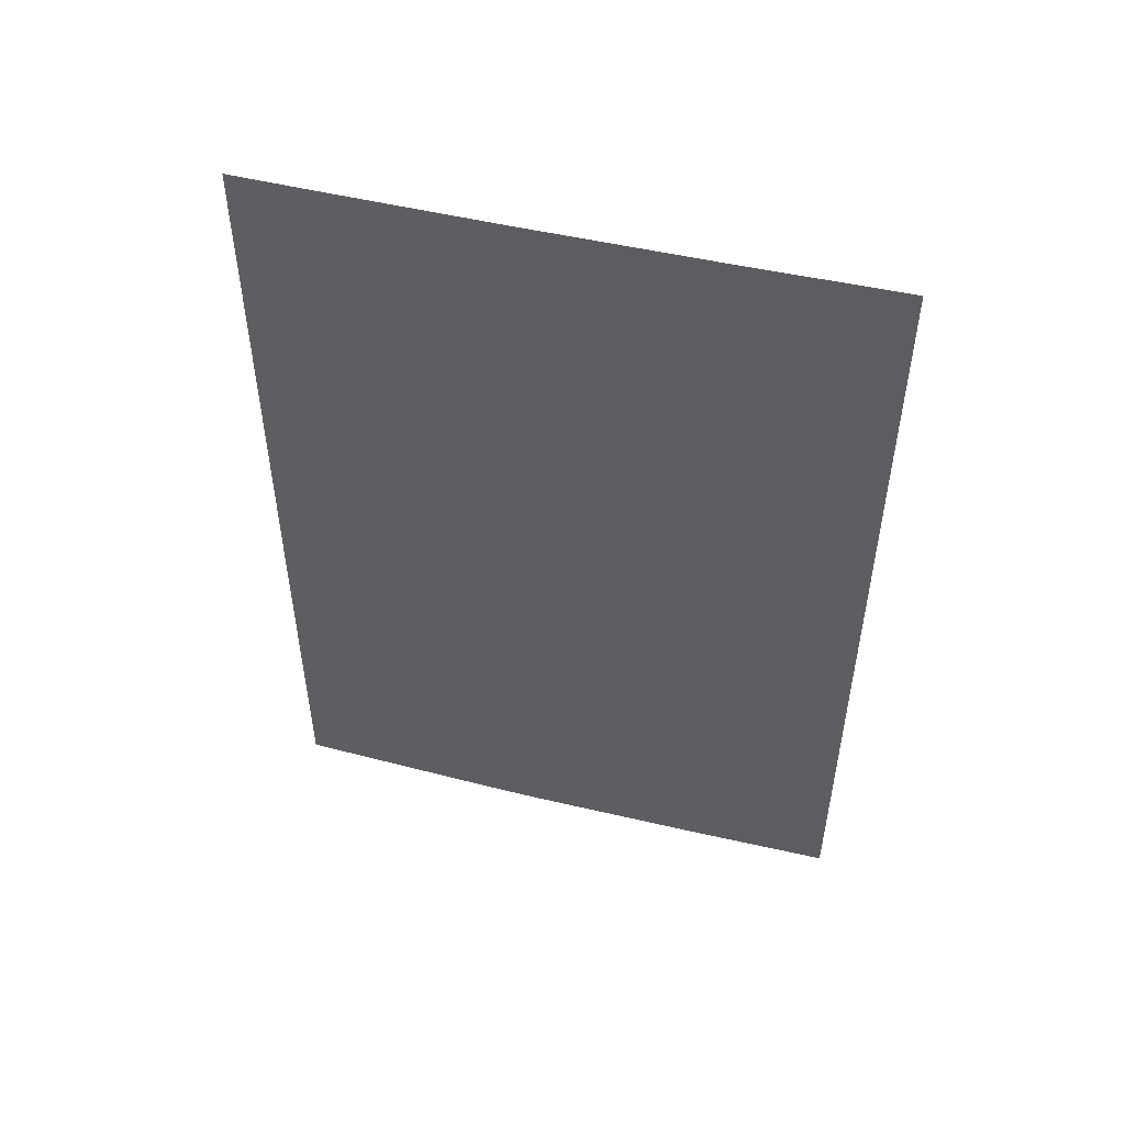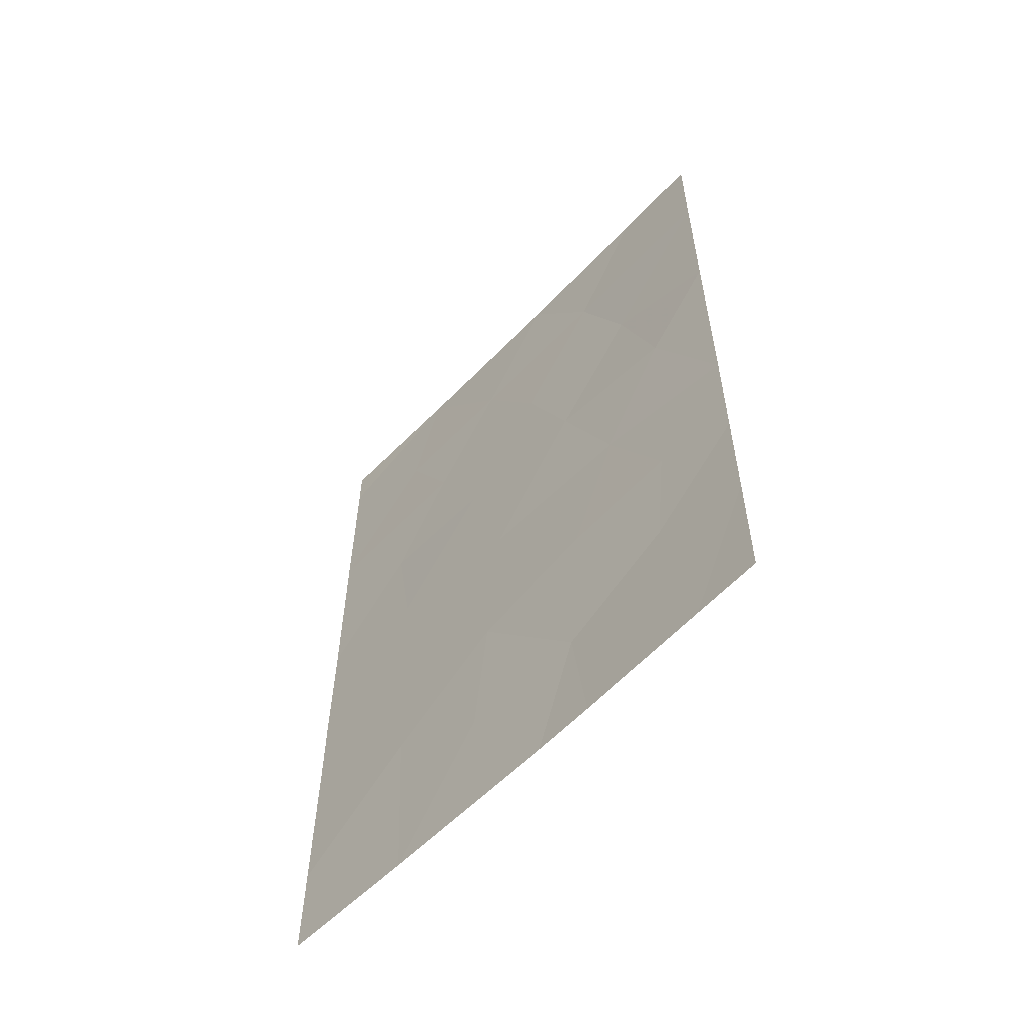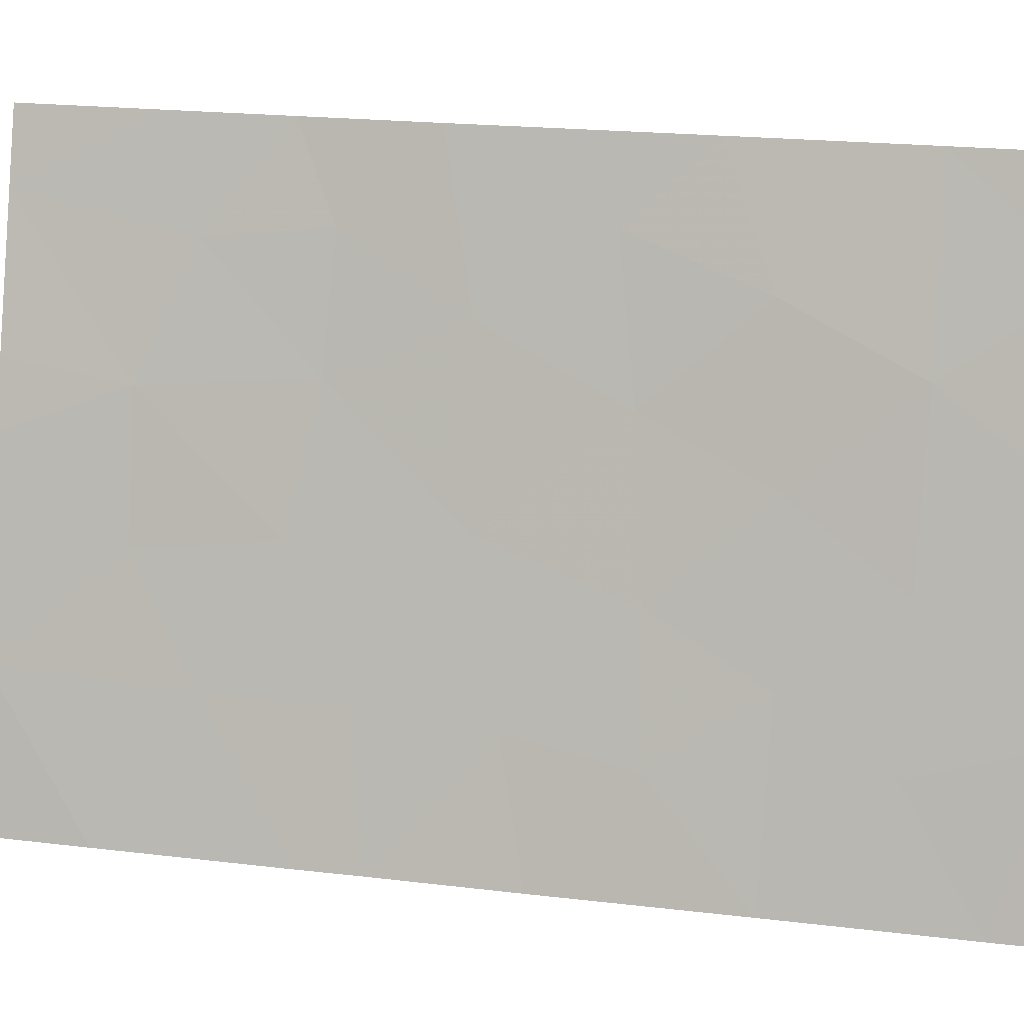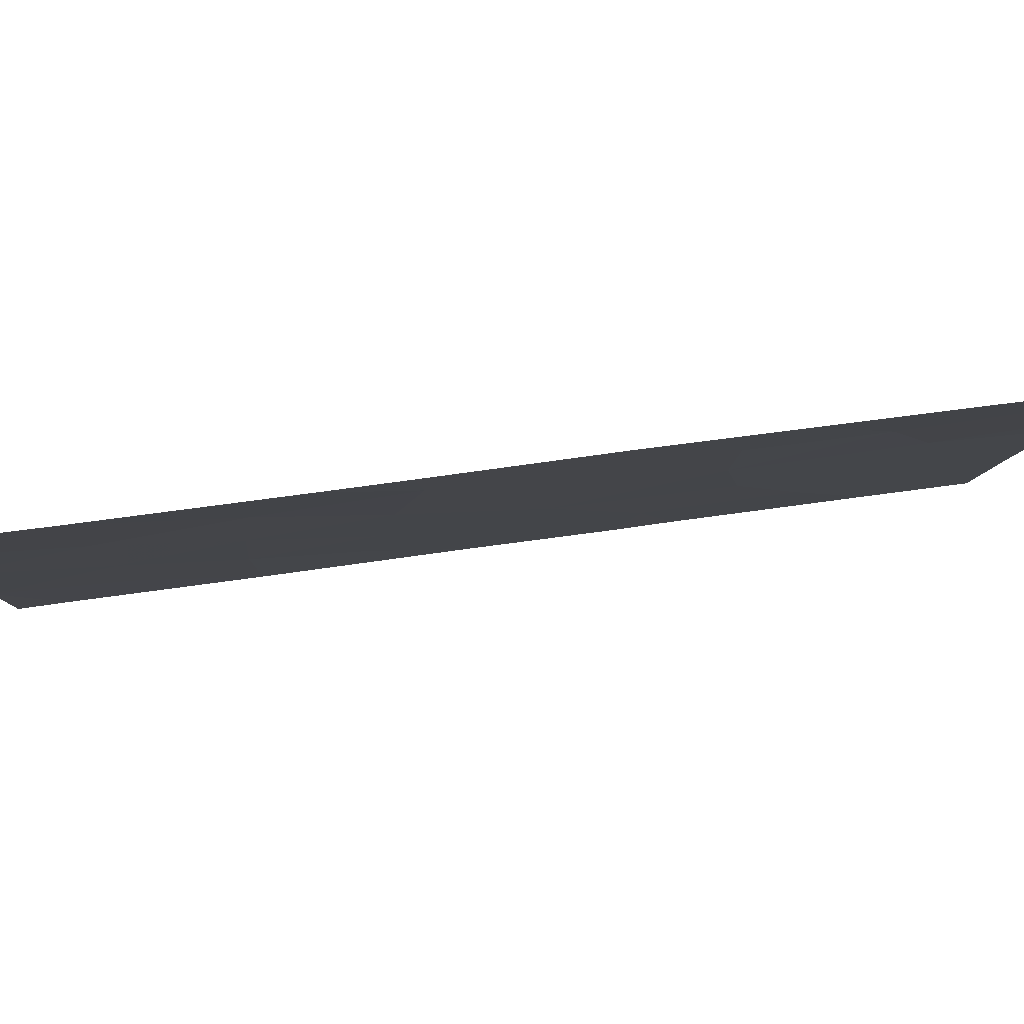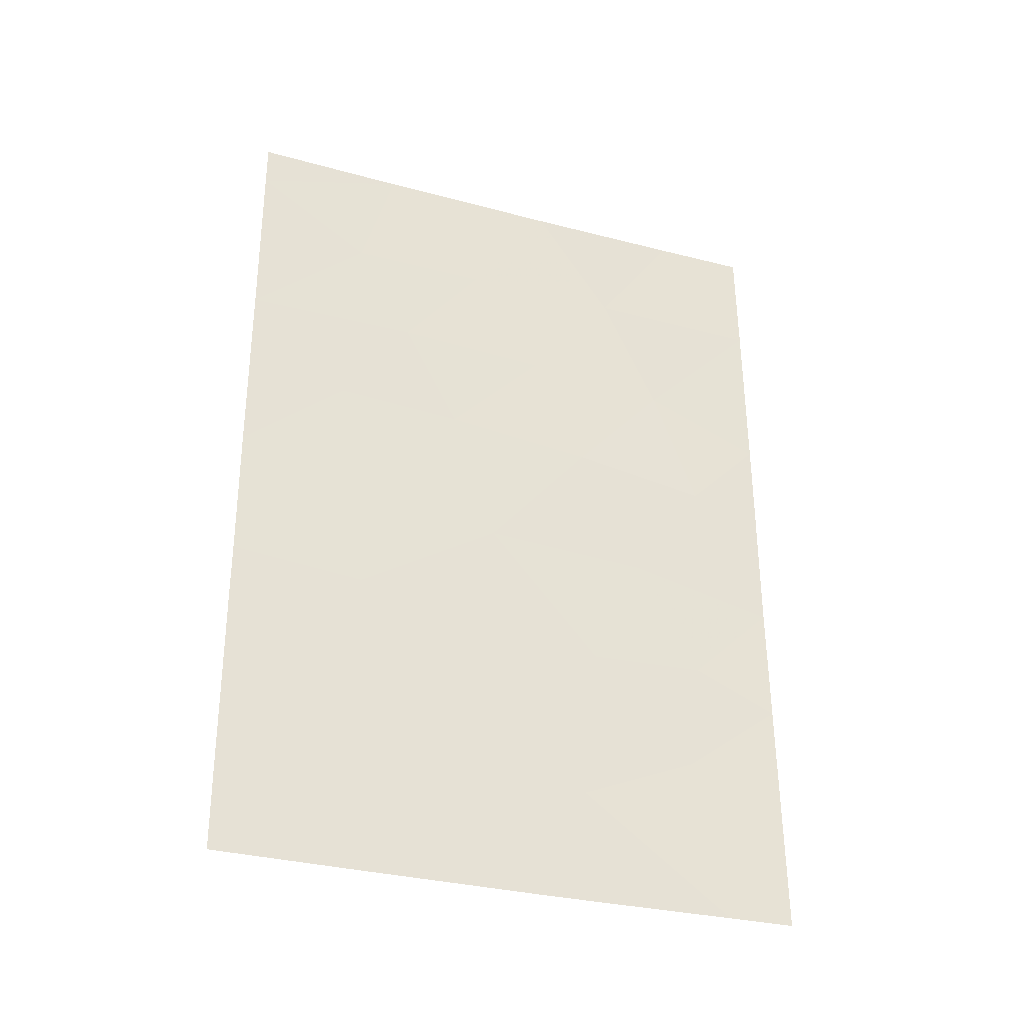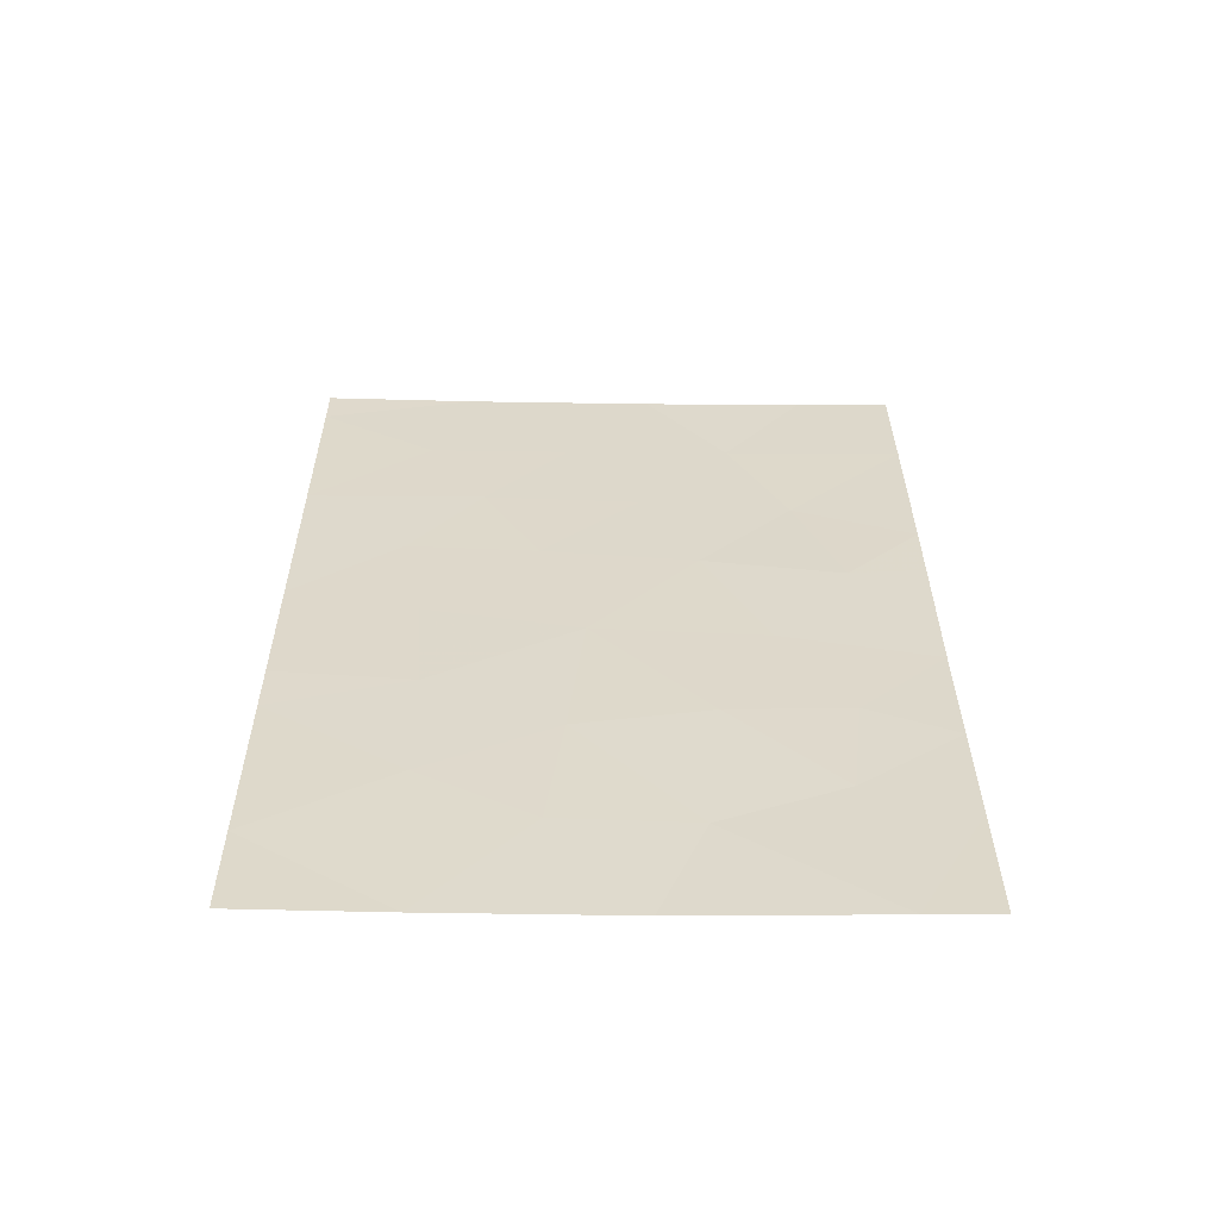
<metadata>
{"format":"obj","ext":"obj","renderer":"f3d","projection":"perspective","resolution":1024,"background":"white","views":[{"elev":50.1,"azim":-92.1,"up":"+Z"},{"elev":-57.6,"azim":120.2,"up":"+Z"},{"elev":20.7,"azim":-78.2,"up":"+Y"},{"elev":67.3,"azim":81.5,"up":"+Y"},{"elev":-31.9,"azim":52.7,"up":"+Z"},{"elev":-58.0,"azim":72.4,"up":"+Z"}]}
</metadata>
<code>
v -82.45 97.98 43.45
v -82.15 99 44.99
v -84.26 92 41.78
v -84.26 92 42.53
v -84.28 92 44.4
v -83.18 95.51 41.43
v -84.29 92 46.95
v -83.58 94.35 46.98
v -82.92 96.46 38
v -83.72 94.05 50
v -82.17 98.85 41.84
v -84.25 92 39.34
v -82.29 98.73 50
v -81.87 100 48.38
v -83.13 95.72 43.57
v -83.68 93.93 38
v -84.31 92 49.39
v -81.77 100 38
v -82.06 99.1 38
v -84.31 92 50
v -81.89 100 50
v -84.23 92 38
v -82.96 96.57 50
v -81.83 100 42.98
v -81.85 100 46.04
v -82.37 98.41 46.73
v -81.81 100 41.32
v -82.65 97.26 41.77
v -81.84 100 45.09
v -83.28 95.44 48.38
v -81.79 100 39.76
v -82.66 97.28 38
v -83.83 93.57 48.37
v -82.73 97.07 39.59
v -83.34 95.11 45.5
v -83.87 93.4 45.61
v -83.25 95.29 39.64
v -83.7 93.81 40.5
v -82.23 98.68 40.28
v -83.76 93.68 44
v -83.71 93.8 42.36
v -82.96 96.41 46.9
v -82.72 97.14 45.29
v -82.63 97.63 48.43
f 43 1 2
f 33 8 30
f 15 35 40
f 33 10 17
f 17 7 33
f 18 31 19
f 17 10 20
f 13 14 21
f 36 35 8
f 22 16 12
f 23 10 30
f 33 7 8
f 24 29 2
f 2 1 24
f 14 13 44
f 25 14 26
f 26 2 25
f 14 44 26
f 16 37 38
f 27 24 11
f 24 1 11
f 19 31 39
f 6 37 34
f 28 34 39
f 13 23 44
f 29 25 2
f 6 15 41
f 42 43 26
f 39 31 27
f 39 27 11
f 15 6 28
f 35 42 8
f 42 30 8
f 9 32 34
f 6 41 38
f 28 6 34
f 32 19 34
f 4 3 41
f 1 28 11
f 15 40 41
f 35 36 40
f 6 38 37
f 44 23 30
f 11 28 39
f 39 34 19
f 12 16 38
f 16 9 37
f 34 37 9
f 7 36 8
f 36 7 5
f 36 5 40
f 5 4 40
f 41 40 4
f 10 33 30
f 43 2 26
f 35 15 43
f 1 43 15
f 43 42 35
f 3 38 41
f 38 3 12
f 26 44 42
f 30 42 44
f 15 28 1

</code>
